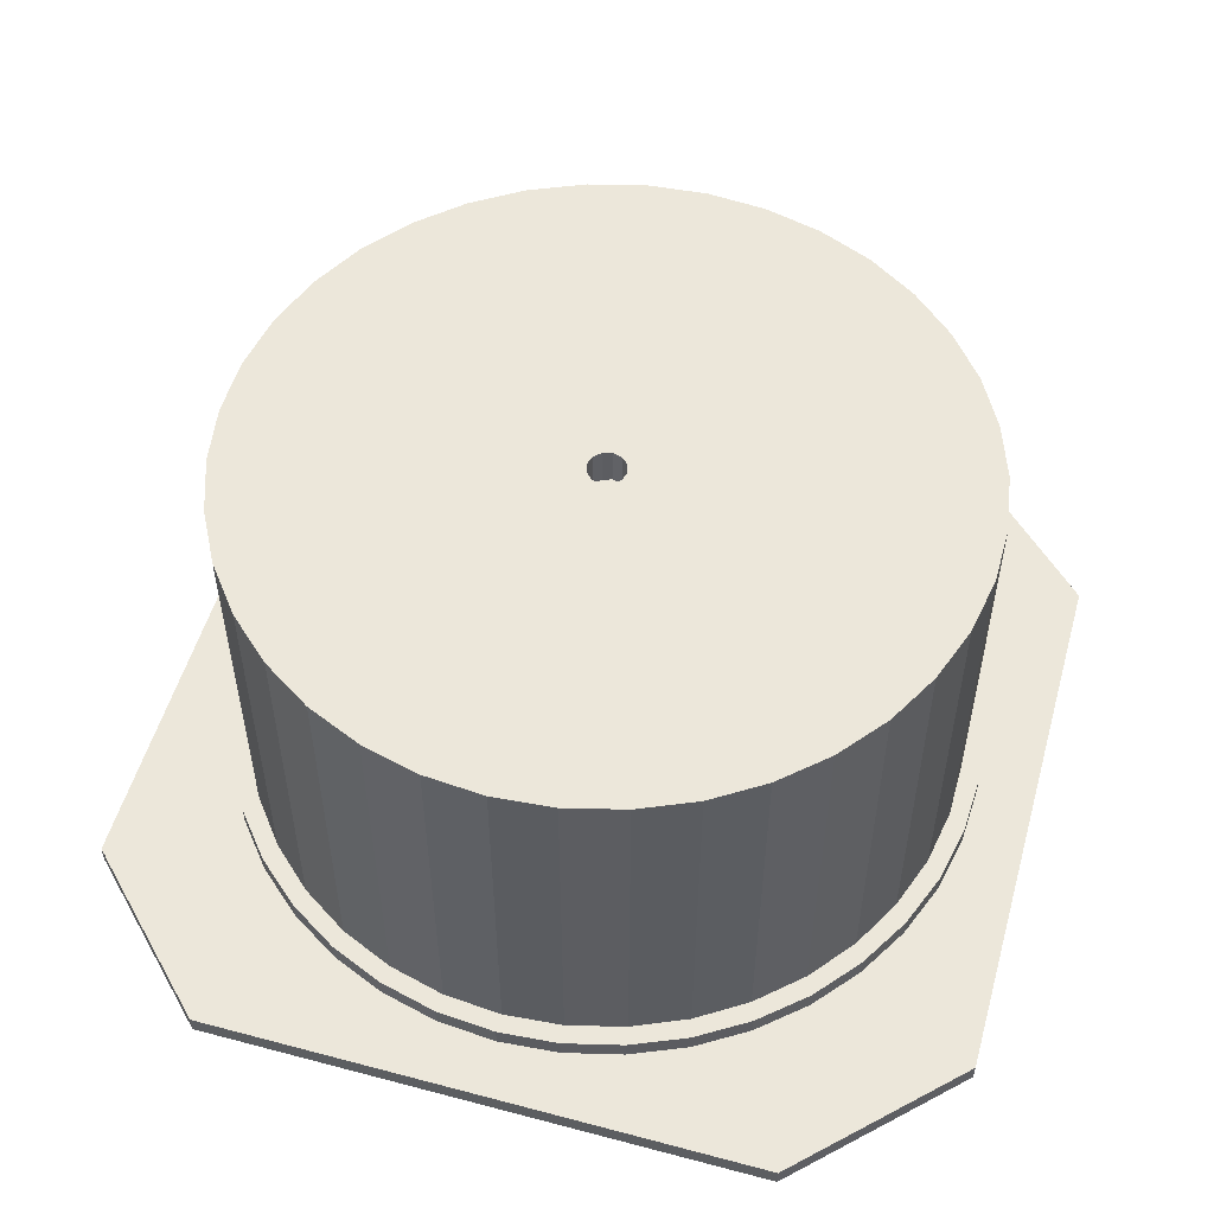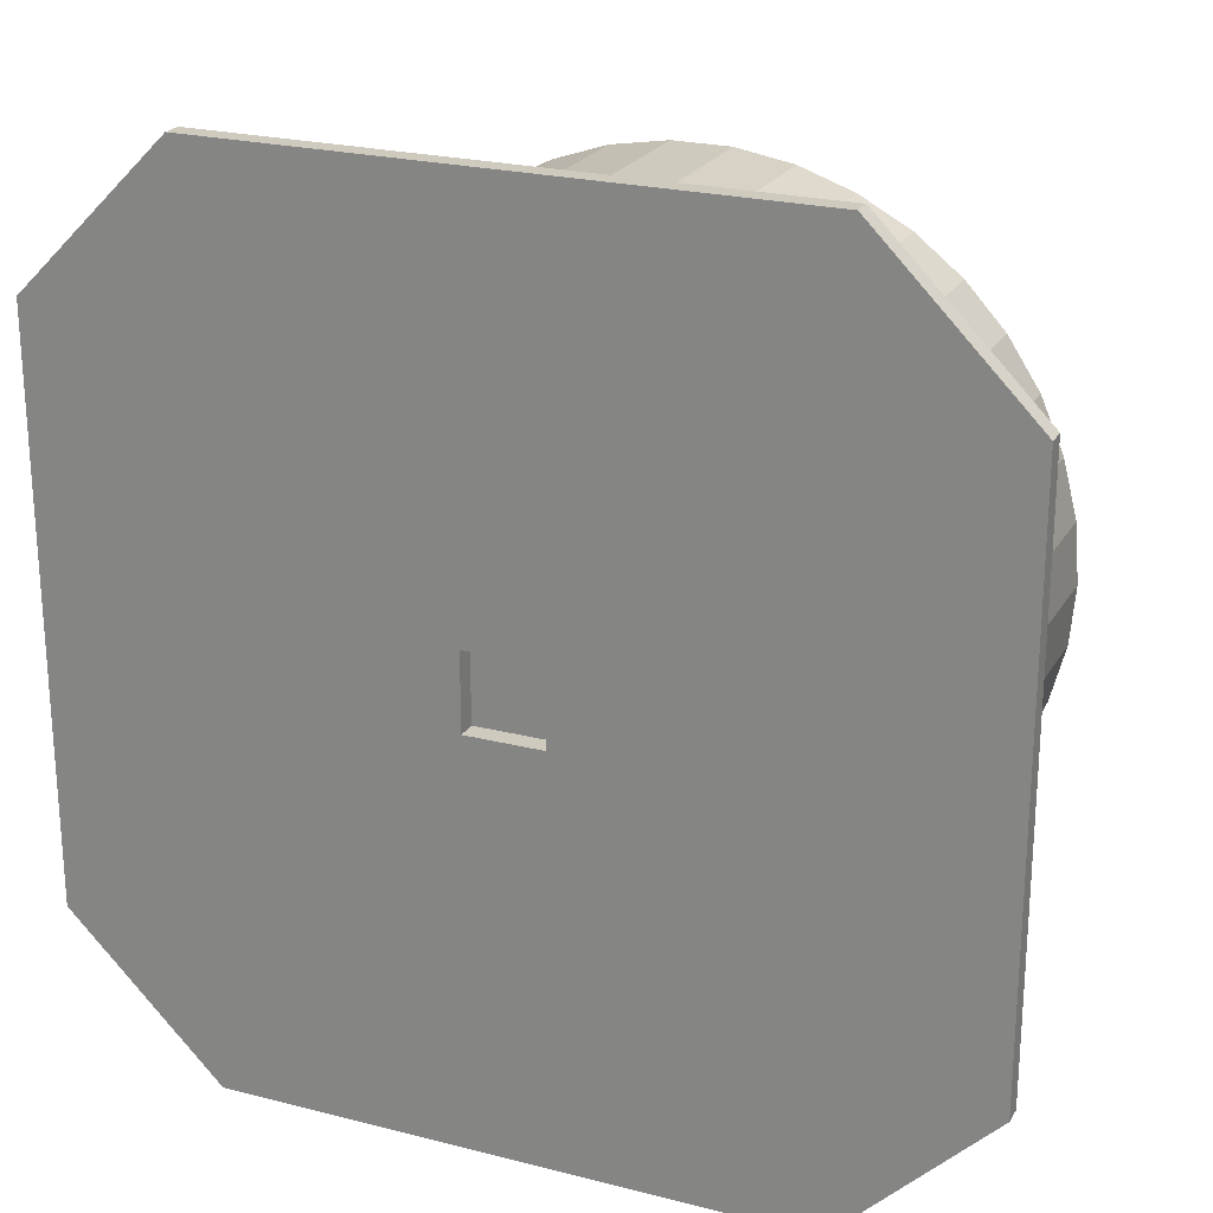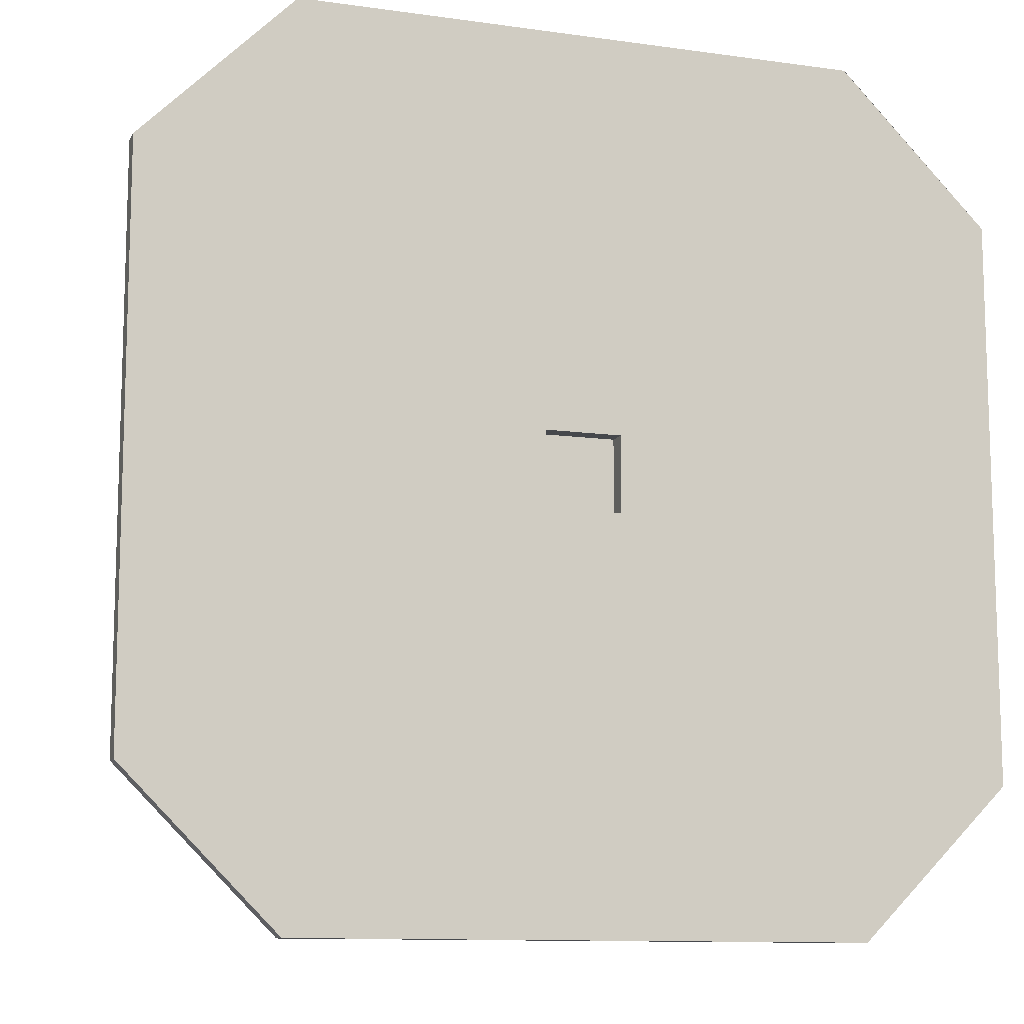
<metadata>
{"format":"obj","ext":"obj","renderer":"f3d","projection":"perspective","resolution":1024,"background":"white","views":[{"elev":53.5,"azim":105.8,"up":"+Y"},{"elev":23.2,"azim":23.5,"up":"+Z"},{"elev":-11.2,"azim":-19.0,"up":"+Z"}]}
</metadata>
<code>
o ShapeIndexedFaceSet.002_ShapeIndexedFaceSet.003
v -0.01 -0 0.0099
v 0.0099 -0 0.0099
v 0.075 -0 0.1149
v 0.0099 0 -0.01
v -0.01 0 -0.01
v -0.075 0 -0.115
v 0.0749 0 -0.115
v 0.115 0 -0.075
v 0.115 -0 0.0749
v -0.075 -0 0.1149
v -0.115 -0 0.0749
v -0.115 0 -0.075
v -0.01 0.005 0.0099
v 0.0099 0.005 0.0099
v -0.01 -0 0.0099
v 0.0099 -0 0.0099
v 0.0099 0.005 0.0099
v 0.0099 0.005 -0.01
v 0.0099 -0 0.0099
v 0.0099 0 -0.01
v 0.0099 0.005 -0.01
v -0.01 0.005 -0.01
v 0.0099 0 -0.01
v -0.01 0 -0.01
v -0.01 0.005 -0.01
v -0.01 0.005 0.0099
v -0.01 0 -0.01
v -0.01 -0 0.0099
v -0.0025 0.1 0.0043
v 0 0.1 0.005
v -0.0043 0.1 0.0024
v 0.0024 0.1 0.0043
v 0.0043 0.1 0.0025
v 0.0049 0.1 0
v 0.0025 0.1 -0.0043
v 0 0.1 -0.005
v 0.0043 0.1 -0.0024
v -0.0025 0.1 -0.0043
v -0.005 0.1 0
v -0.0043 0.1 -0.0025
v -0.0043 0.1 -0.0025
v -0.005 0.11 0
v -0.005 0.1 0
v -0.0043 0.11 0.0024
v -0.0043 0.1 0.0024
v -0.0025 0.11 0.0043
v -0.0025 0.1 0.0043
v 0 0.11 0.005
v 0 0.1 0.005
v 0.0024 0.11 0.0043
v 0.0024 0.1 0.0043
v 0.0043 0.11 0.0025
v 0.0043 0.1 0.0025
v 0.0049 0.11 0
v 0.0049 0.1 0
v 0.0043 0.11 -0.0024
v 0.0043 0.1 -0.0024
v 0.0025 0.11 -0.0043
v 0.0025 0.1 -0.0043
v 0 0.11 -0.005
v 0 0.1 -0.005
v -0.0025 0.11 -0.0043
v -0.0025 0.1 -0.0043
v -0.0043 0.11 -0.0025
v -0.0043 0.1 -0.0025
v -0.005 0.11 0
v 0.0937 0.11 0.0156
v 0.095 0.0099 0
v 0.095 0.11 0
v 0.0937 0.0099 -0.0156
v 0.0937 0.11 -0.0156
v 0.0898 0.0099 -0.0308
v 0.0898 0.11 -0.0308
v 0.0835 0.0099 -0.0452
v 0.0835 0.11 -0.0452
v 0.0749 0.0099 -0.0583
v 0.0749 0.11 -0.0583
v 0.0643 0.0099 -0.0698
v 0.0643 0.11 -0.0698
v 0.0519 0.0099 -0.0795
v 0.0519 0.11 -0.0795
v 0.0381 0.0099 -0.0869
v 0.0381 0.11 -0.0869
v 0.0233 0.0099 -0.092
v 0.0233 0.11 -0.092
v 0.0078 0.0099 -0.0946
v 0.0078 0.11 -0.0946
v -0.0078 0.0099 -0.0946
v -0.0078 0.11 -0.0946
v -0.0233 0.0099 -0.092
v -0.0233 0.11 -0.092
v -0.0381 0.0099 -0.0869
v -0.0381 0.11 -0.0869
v -0.0519 0.0099 -0.0795
v -0.0519 0.11 -0.0795
v -0.0643 0.0099 -0.0698
v -0.0643 0.11 -0.0698
v -0.0749 0.0099 -0.0583
v -0.0749 0.11 -0.0583
v -0.0835 0.0099 -0.0452
v -0.0835 0.11 -0.0452
v -0.0898 0.0099 -0.0308
v -0.0898 0.11 -0.0308
v -0.0937 0.0099 -0.0156
v -0.0937 0.11 -0.0156
v -0.095 0.0099 0
v -0.095 0.11 0
v -0.0937 0.0099 0.0156
v -0.0937 0.11 0.0156
v -0.0898 0.0099 0.0308
v -0.0898 0.11 0.0308
v -0.0835 0.0099 0.0452
v -0.0835 0.11 0.0452
v -0.0749 0.0099 0.0583
v -0.0749 0.11 0.0583
v -0.0643 0.0099 0.0698
v -0.0643 0.11 0.0698
v -0.0519 0.0099 0.0795
v -0.0519 0.11 0.0795
v -0.0381 0.0099 0.0869
v -0.0381 0.11 0.0869
v -0.0233 0.0099 0.092
v -0.0233 0.11 0.092
v -0.0078 0.0099 0.0946
v -0.0078 0.11 0.0946
v 0.0078 0.0099 0.0946
v 0.0078 0.11 0.0946
v 0.0233 0.0099 0.092
v 0.0233 0.11 0.092
v 0.0381 0.0099 0.0869
v 0.0381 0.11 0.0869
v 0.0519 0.0099 0.0795
v 0.0519 0.11 0.0795
v 0.0643 0.0099 0.0698
v 0.0643 0.11 0.0698
v 0.0749 0.0099 0.0583
v 0.0749 0.11 0.0583
v 0.0835 0.0099 0.0452
v 0.0835 0.11 0.0452
v 0.0898 0.0099 0.0308
v 0.0898 0.11 0.0308
v 0.0937 0.0099 0.0156
v 0.0937 0.11 0.0156
v 0.095 0.0099 0
v -0.0996 0.01 -0.008
v -0.095 0.01 0
v -0.0937 0.01 -0.0156
v -0.1 0.01 0
v -0.0996 0.01 0.008
v -0.0937 0.01 0.0156
v -0.097 0.01 0.0239
v -0.0898 0.01 0.0308
v -0.0919 0.01 0.0391
v -0.0835 0.01 0.0452
v -0.0845 0.01 0.0534
v -0.0749 0.01 0.0583
v -0.0748 0.01 0.0663
v -0.0643 0.01 0.0698
v -0.0632 0.01 0.0774
v -0.0519 0.01 0.0795
v -0.0499 0.01 0.0866
v -0.0381 0.01 0.0869
v -0.0354 0.01 0.0935
v -0.0233 0.01 0.092
v -0.02 0.01 0.0979
v -0.0078 0.01 0.0946
v -0.004 0.01 0.0999
v 0.0078 0.01 0.0946
v 0.012 0.01 0.0992
v 0.0233 0.01 0.092
v 0.0278 0.01 0.096
v 0.0381 0.01 0.0869
v 0.0428 0.01 0.0903
v 0.0519 0.01 0.0795
v 0.0568 0.01 0.0822
v 0.0643 0.01 0.0698
v 0.0692 0.01 0.0721
v 0.0749 0.01 0.0583
v 0.0799 0.01 0.06
v 0.0835 0.01 0.0452
v 0.0885 0.01 0.0464
v 0.0898 0.01 0.0308
v 0.0948 0.01 0.0316
v 0.0937 0.01 0.0156
v 0.0987 0.01 0.016
v 0.095 0.01 0
v 0.1 0.01 0
v 0.0937 0.01 -0.0156
v 0.0987 0.01 -0.016
v 0.0898 0.01 -0.0308
v 0.0948 0.01 -0.0316
v 0.0835 0.01 -0.0452
v 0.0885 0.01 -0.0464
v 0.0749 0.01 -0.0583
v 0.0799 0.01 -0.06
v 0.0643 0.01 -0.0698
v 0.0692 0.01 -0.0721
v 0.0519 0.01 -0.0795
v 0.0568 0.01 -0.0822
v 0.0381 0.01 -0.0869
v 0.0428 0.01 -0.0903
v 0.0233 0.01 -0.092
v 0.0278 0.01 -0.096
v 0.0078 0.01 -0.0946
v 0.012 0.01 -0.0992
v -0.0078 0.01 -0.0946
v -0.004 0.01 -0.0999
v -0.0233 0.01 -0.092
v -0.02 0.01 -0.0979
v -0.0381 0.01 -0.0869
v -0.0354 0.01 -0.0935
v -0.0519 0.01 -0.0795
v -0.05 0.01 -0.0866
v -0.0643 0.01 -0.0698
v -0.0632 0.01 -0.0774
v -0.0749 0.01 -0.0583
v -0.0748 0.01 -0.0663
v -0.0835 0.01 -0.0452
v -0.0845 0.01 -0.0534
v -0.0898 0.01 -0.0308
v -0.0919 0.01 -0.0391
v -0.097 0.01 -0.0239
v -0.0996 0.005 -0.008
v -0.1 0.005 0
v -0.1 0.01 0
v -0.0996 0.01 0.008
v -0.0996 0.005 0.008
v -0.097 0.005 0.0239
v -0.097 0.01 0.0239
v -0.0919 0.005 0.0391
v -0.0919 0.01 0.0391
v -0.0845 0.005 0.0534
v -0.0845 0.01 0.0534
v -0.0748 0.005 0.0663
v -0.0748 0.01 0.0663
v -0.0632 0.005 0.0774
v -0.0632 0.01 0.0774
v -0.0499 0.005 0.0866
v -0.0499 0.01 0.0866
v -0.0354 0.005 0.0935
v -0.0354 0.01 0.0935
v -0.02 0.005 0.0979
v -0.02 0.01 0.0979
v -0.004 0.005 0.0999
v -0.004 0.01 0.0999
v 0.012 0.005 0.0992
v 0.012 0.01 0.0992
v 0.0278 0.005 0.096
v 0.0278 0.01 0.096
v 0.0428 0.005 0.0903
v 0.0428 0.01 0.0903
v 0.0568 0.005 0.0822
v 0.0568 0.01 0.0822
v 0.0692 0.005 0.0721
v 0.0692 0.01 0.0721
v 0.0799 0.005 0.06
v 0.0799 0.01 0.06
v 0.0885 0.005 0.0464
v 0.0885 0.01 0.0464
v 0.0948 0.005 0.0316
v 0.0948 0.01 0.0316
v 0.0987 0.005 0.016
v 0.0987 0.01 0.016
v 0.1 0.005 0
v 0.1 0.01 0
v 0.0987 0.005 -0.016
v 0.0987 0.01 -0.016
v 0.0948 0.005 -0.0316
v 0.0948 0.01 -0.0316
v 0.0885 0.005 -0.0464
v 0.0885 0.01 -0.0464
v 0.0799 0.005 -0.06
v 0.0799 0.01 -0.06
v 0.0692 0.005 -0.0721
v 0.0692 0.01 -0.0721
v 0.0568 0.005 -0.0822
v 0.0568 0.01 -0.0822
v 0.0428 0.005 -0.0903
v 0.0428 0.01 -0.0903
v 0.0278 0.005 -0.096
v 0.0278 0.01 -0.096
v 0.012 0.005 -0.0992
v 0.012 0.01 -0.0992
v -0.004 0.005 -0.0999
v -0.004 0.01 -0.0999
v -0.02 0.005 -0.0979
v -0.02 0.01 -0.0979
v -0.0354 0.005 -0.0935
v -0.0354 0.01 -0.0935
v -0.05 0.005 -0.0866
v -0.05 0.01 -0.0866
v -0.0632 0.005 -0.0774
v -0.0632 0.01 -0.0774
v -0.0748 0.005 -0.0663
v -0.0748 0.01 -0.0663
v -0.0845 0.005 -0.0534
v -0.0845 0.01 -0.0534
v -0.0919 0.005 -0.0391
v -0.0919 0.01 -0.0391
v -0.097 0.005 -0.0239
v -0.097 0.01 -0.0239
v -0.0996 0.005 -0.008
v -0.0996 0.01 -0.008
v -0.1 0.01 0
v 0.0749 0.005 -0.115
v 0.115 0.005 -0.075
v 0.0749 0 -0.115
v 0.115 0 -0.075
v -0.075 0.005 -0.115
v 0.0749 0.005 -0.115
v -0.075 0 -0.115
v 0.0749 0 -0.115
v -0.115 0.005 -0.075
v -0.075 0.005 -0.115
v -0.115 0 -0.075
v -0.075 0 -0.115
v -0.115 0.005 0.0749
v -0.115 0.005 -0.075
v -0.115 -0 0.0749
v -0.115 0 -0.075
v -0.075 0.005 0.1149
v -0.115 0.005 0.0749
v -0.075 -0 0.1149
v -0.115 -0 0.0749
v 0.075 0.005 0.1149
v -0.075 0.005 0.1149
v 0.075 -0 0.1149
v -0.075 -0 0.1149
v 0.115 0.005 0.0749
v 0.075 0.005 0.115
v 0.115 -0 0.0749
v 0.075 -0 0.115
v 0.115 0.005 -0.075
v 0.115 0.005 0.0749
v 0.115 0 -0.075
v 0.115 -0 0.0749
v -0.095 0.11 0
v -0.005 0.11 0
v -0.0937 0.11 -0.0156
v -0.0043 0.11 -0.0025
v -0.0898 0.11 -0.0308
v -0.0835 0.11 -0.0452
v 0 0.11 -0.005
v 0.0078 0.11 -0.0946
v -0.0078 0.11 -0.0946
v -0.0749 0.11 -0.0583
v -0.0025 0.11 -0.0043
v -0.0643 0.11 -0.0698
v -0.0233 0.11 -0.092
v -0.0381 0.11 -0.0869
v -0.0519 0.11 -0.0795
v 0.0233 0.11 -0.092
v 0.0025 0.11 -0.0043
v 0.0381 0.11 -0.0869
v -0.0749 0.11 0.0583
v -0.0643 0.11 0.0698
v -0.0043 0.11 0.0024
v -0.0025 0.11 0.0043
v -0.0937 0.11 0.0156
v -0.0898 0.11 0.0308
v -0.0835 0.11 0.0452
v 0.0835 0.11 -0.0452
v 0.0043 0.11 -0.0024
v 0.0898 0.11 -0.0308
v 0.0049 0.11 0
v 0.0937 0.11 -0.0156
v -0.0078 0.11 0.0946
v 0.0078 0.11 0.0946
v -0.0233 0.11 0.092
v 0 0.11 0.005
v -0.0381 0.11 0.0869
v -0.0519 0.11 0.0795
v 0.0749 0.11 -0.0583
v 0.0643 0.11 -0.0698
v 0.0519 0.11 -0.0795
v 0.0835 0.11 0.0452
v 0.0898 0.11 0.0308
v 0.0043 0.11 0.0025
v 0.0937 0.11 0.0156
v 0.095 0.11 0
v 0.0749 0.11 0.0583
v 0.0024 0.11 0.0043
v 0.0643 0.11 0.0698
v 0.0233 0.11 0.092
v 0.0381 0.11 0.0869
v 0.0519 0.11 0.0795
v 0.075 0.005 0.1149
v 0.0568 0.005 0.0822
v 0.0428 0.005 0.0903
v -0.02 0.005 0.0979
v -0.0354 0.005 0.0935
v -0.075 0.005 0.1149
v 0.0278 0.005 -0.096
v 0.0428 0.005 -0.0903
v 0.0749 0.005 -0.115
v -0.115 0.005 -0.075
v -0.097 0.005 -0.0239
v -0.0919 0.005 -0.0391
v -0.0845 0.005 0.0534
v -0.0919 0.005 0.0391
v -0.115 0.005 0.0749
v -0.097 0.005 0.0239
v 0.0278 0.005 0.096
v 0.012 0.005 0.0992
v -0.004 0.005 0.0999
v -0.0499 0.005 0.0866
v -0.0632 0.005 0.0774
v -0.0748 0.005 0.0663
v -0.0996 0.005 0.008
v -0.1 0.005 0
v -0.0996 0.005 -0.008
v -0.0845 0.005 -0.0534
v -0.0748 0.005 -0.0663
v -0.075 0.005 -0.115
v 0.0568 0.005 -0.0822
v 0.0692 0.005 -0.0721
v 0.115 0.005 -0.075
v -0.0632 0.005 -0.0774
v -0.05 0.005 -0.0866
v -0.0354 0.005 -0.0935
v 0.0799 0.005 -0.06
v 0.0885 0.005 -0.0464
v 0.0948 0.005 -0.0316
v -0.02 0.005 -0.0979
v -0.004 0.005 -0.0999
v 0.012 0.005 -0.0992
v 0.0987 0.005 -0.016
v 0.1 0.005 0
v 0.115 0.005 0.0749
v 0.0987 0.005 0.016
v 0.0948 0.005 0.0316
v 0.0885 0.005 0.0464
v 0.0799 0.005 0.06
v 0.0692 0.005 0.0721
v -0.01 0.005 -0.01
v 0.0099 0.005 -0.01
v -0.01 0.005 0.0099
v 0.0099 0.005 0.0099
f 41 42 43
f 44 43 42
f 43 44 45
f 46 45 44
f 45 46 47
f 48 47 46
f 47 48 49
f 50 49 48
f 49 50 51
f 52 51 50
f 51 52 53
f 54 53 52
f 53 54 55
f 56 55 54
f 55 56 57
f 58 57 56
f 57 58 59
f 60 59 58
f 59 60 61
f 62 61 60
f 61 62 63
f 64 63 62
f 63 64 65
f 66 65 64
f 67 68 69
f 70 69 68
f 69 70 71
f 72 71 70
f 71 72 73
f 74 73 72
f 73 74 75
f 76 75 74
f 75 76 77
f 78 77 76
f 77 78 79
f 80 79 78
f 79 80 81
f 82 81 80
f 81 82 83
f 84 83 82
f 83 84 85
f 86 85 84
f 85 86 87
f 88 87 86
f 87 88 89
f 90 89 88
f 89 90 91
f 92 91 90
f 91 92 93
f 94 93 92
f 93 94 95
f 96 95 94
f 95 96 97
f 98 97 96
f 97 98 99
f 100 99 98
f 99 100 101
f 102 101 100
f 101 102 103
f 104 103 102
f 103 104 105
f 106 105 104
f 105 106 107
f 108 107 106
f 107 108 109
f 110 109 108
f 109 110 111
f 112 111 110
f 111 112 113
f 114 113 112
f 113 114 115
f 116 115 114
f 115 116 117
f 118 117 116
f 117 118 119
f 120 119 118
f 119 120 121
f 122 121 120
f 121 122 123
f 124 123 122
f 123 124 125
f 126 125 124
f 125 126 127
f 128 127 126
f 127 128 129
f 130 129 128
f 129 130 131
f 132 131 130
f 131 132 133
f 134 133 132
f 133 134 135
f 136 135 134
f 135 136 137
f 138 137 136
f 137 138 139
f 140 139 138
f 139 140 141
f 142 141 140
f 141 142 143
f 144 143 142
f 25 26 27
f 28 27 26
f 29 30 31
f 32 31 30
f 32 33 34
f 35 36 37
f 38 37 36
f 39 31 40
f 32 40 31
f 40 32 38
f 34 38 32
f 38 34 37
f 1 2 3
f 4 5 6
f 6 7 4
f 8 4 7
f 4 8 2
f 9 2 8
f 2 9 3
f 10 1 3
f 11 1 10
f 1 11 5
f 12 5 11
f 5 12 6
f 309 310 311
f 312 311 310
f 145 146 147
f 145 148 146
f 149 146 148
f 146 149 150
f 151 150 149
f 150 151 152
f 153 152 151
f 152 153 154
f 155 154 153
f 154 155 156
f 157 156 155
f 156 157 158
f 159 158 157
f 158 159 160
f 161 160 159
f 160 161 162
f 163 162 161
f 162 163 164
f 165 164 163
f 164 165 166
f 167 166 165
f 166 167 168
f 169 168 167
f 168 169 170
f 171 170 169
f 170 171 172
f 173 172 171
f 172 173 174
f 175 174 173
f 174 175 176
f 177 176 175
f 176 177 178
f 179 178 177
f 178 179 180
f 181 180 179
f 180 181 182
f 183 182 181
f 182 183 184
f 185 184 183
f 184 185 186
f 187 186 185
f 186 187 188
f 189 188 187
f 188 189 190
f 191 190 189
f 190 191 192
f 193 192 191
f 192 193 194
f 195 194 193
f 194 195 196
f 197 196 195
f 196 197 198
f 199 198 197
f 198 199 200
f 201 200 199
f 200 201 202
f 203 202 201
f 202 203 204
f 205 204 203
f 204 205 206
f 207 206 205
f 206 207 208
f 209 208 207
f 208 209 210
f 211 210 209
f 210 211 212
f 213 212 211
f 212 213 214
f 215 214 213
f 214 215 216
f 217 216 215
f 216 217 218
f 219 218 217
f 218 219 220
f 221 220 219
f 220 221 147
f 222 147 221
f 147 222 145
f 223 224 225
f 225 224 226
f 224 227 226
f 228 226 227
f 226 228 229
f 230 229 228
f 229 230 231
f 232 231 230
f 231 232 233
f 234 233 232
f 233 234 235
f 236 235 234
f 235 236 237
f 238 237 236
f 237 238 239
f 240 239 238
f 239 240 241
f 242 241 240
f 241 242 243
f 244 243 242
f 243 244 245
f 246 245 244
f 245 246 247
f 248 247 246
f 247 248 249
f 250 249 248
f 249 250 251
f 252 251 250
f 251 252 253
f 254 253 252
f 253 254 255
f 256 255 254
f 255 256 257
f 258 257 256
f 257 258 259
f 260 259 258
f 259 260 261
f 262 261 260
f 261 262 263
f 264 263 262
f 263 264 265
f 266 265 264
f 265 266 267
f 268 267 266
f 267 268 269
f 270 269 268
f 269 270 271
f 272 271 270
f 271 272 273
f 274 273 272
f 273 274 275
f 276 275 274
f 275 276 277
f 278 277 276
f 277 278 279
f 280 279 278
f 279 280 281
f 282 281 280
f 281 282 283
f 284 283 282
f 283 284 285
f 286 285 284
f 285 286 287
f 288 287 286
f 287 288 289
f 290 289 288
f 289 290 291
f 292 291 290
f 291 292 293
f 294 293 292
f 293 294 295
f 296 295 294
f 295 296 297
f 298 297 296
f 297 298 299
f 300 299 298
f 299 300 301
f 302 301 300
f 301 302 303
f 304 303 302
f 387 388 389
f 390 391 392
f 393 394 395
f 396 397 398
f 399 400 401
f 402 401 400
f 389 403 387
f 404 387 403
f 387 404 392
f 405 392 404
f 392 405 390
f 391 406 392
f 407 392 406
f 392 407 401
f 408 401 407
f 401 408 399
f 402 409 401
f 410 401 409
f 401 410 396
f 411 396 410
f 396 411 397
f 398 412 396
f 413 396 412
f 396 413 414
f 394 415 395
f 416 395 415
f 395 416 417
f 413 418 414
f 419 414 418
f 414 419 420
f 416 421 417
f 422 417 421
f 417 422 423
f 420 424 414
f 425 414 424
f 414 425 395
f 426 395 425
f 395 426 393
f 423 427 417
f 428 417 427
f 417 428 429
f 430 429 428
f 429 430 431
f 431 432 429
f 433 429 432
f 429 433 387
f 434 387 433
f 387 434 388
f 17 18 19
f 20 19 18
f 21 22 23
f 24 23 22
f 317 318 319
f 320 319 318
f 313 314 315
f 316 315 314
f 329 330 331
f 332 331 330
f 435 436 437
f 438 437 436
f 321 322 323
f 324 323 322
f 305 306 307
f 308 307 306
f 333 334 335
f 336 335 334
f 13 14 15
f 16 15 14
f 325 326 327
f 328 327 326
f 337 338 339
f 340 339 338
f 339 340 341
f 342 341 340
f 343 344 345
f 342 340 346
f 347 346 340
f 346 347 348
f 345 349 343
f 350 343 349
f 343 350 347
f 351 347 350
f 347 351 348
f 344 343 352
f 353 352 343
f 352 353 354
f 355 356 357
f 358 357 356
f 337 359 338
f 360 338 359
f 338 360 357
f 361 357 360
f 357 361 355
f 362 363 364
f 365 364 363
f 364 365 366
f 367 368 369
f 370 369 368
f 369 370 371
f 358 371 370
f 371 358 372
f 356 372 358
f 362 373 363
f 374 363 373
f 363 374 353
f 375 353 374
f 353 375 354
f 376 377 378
f 379 378 377
f 378 379 365
f 380 365 379
f 365 380 366
f 376 378 381
f 382 381 378
f 381 382 383
f 368 384 370
f 385 370 384
f 370 385 382
f 386 382 385
f 382 386 383

</code>
